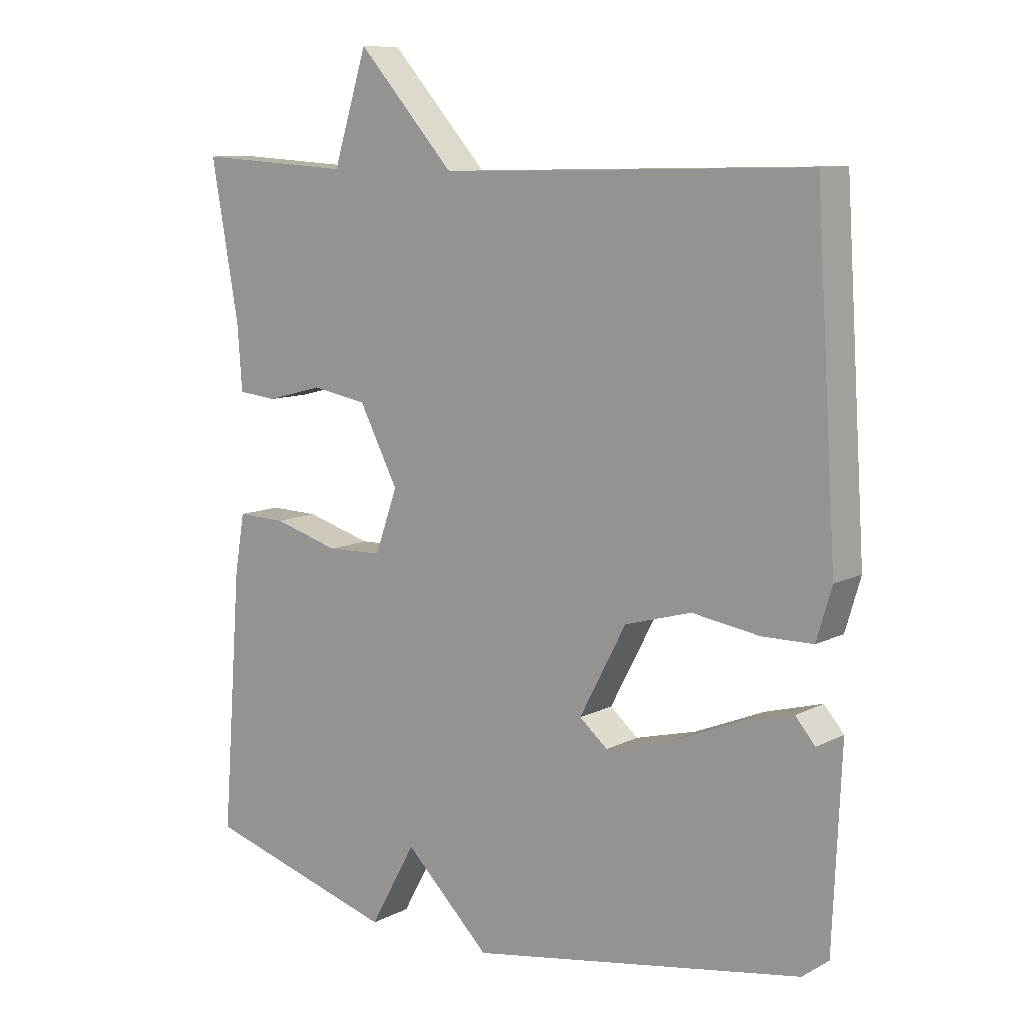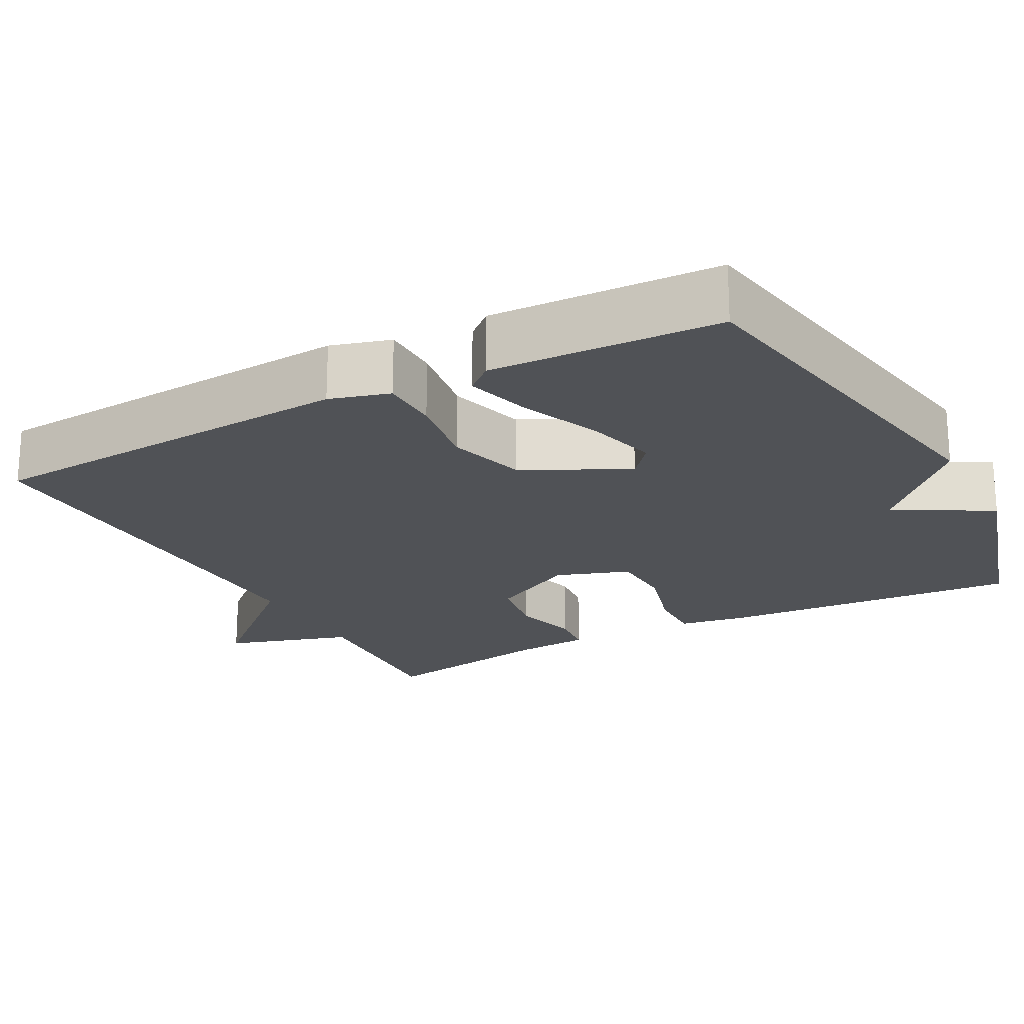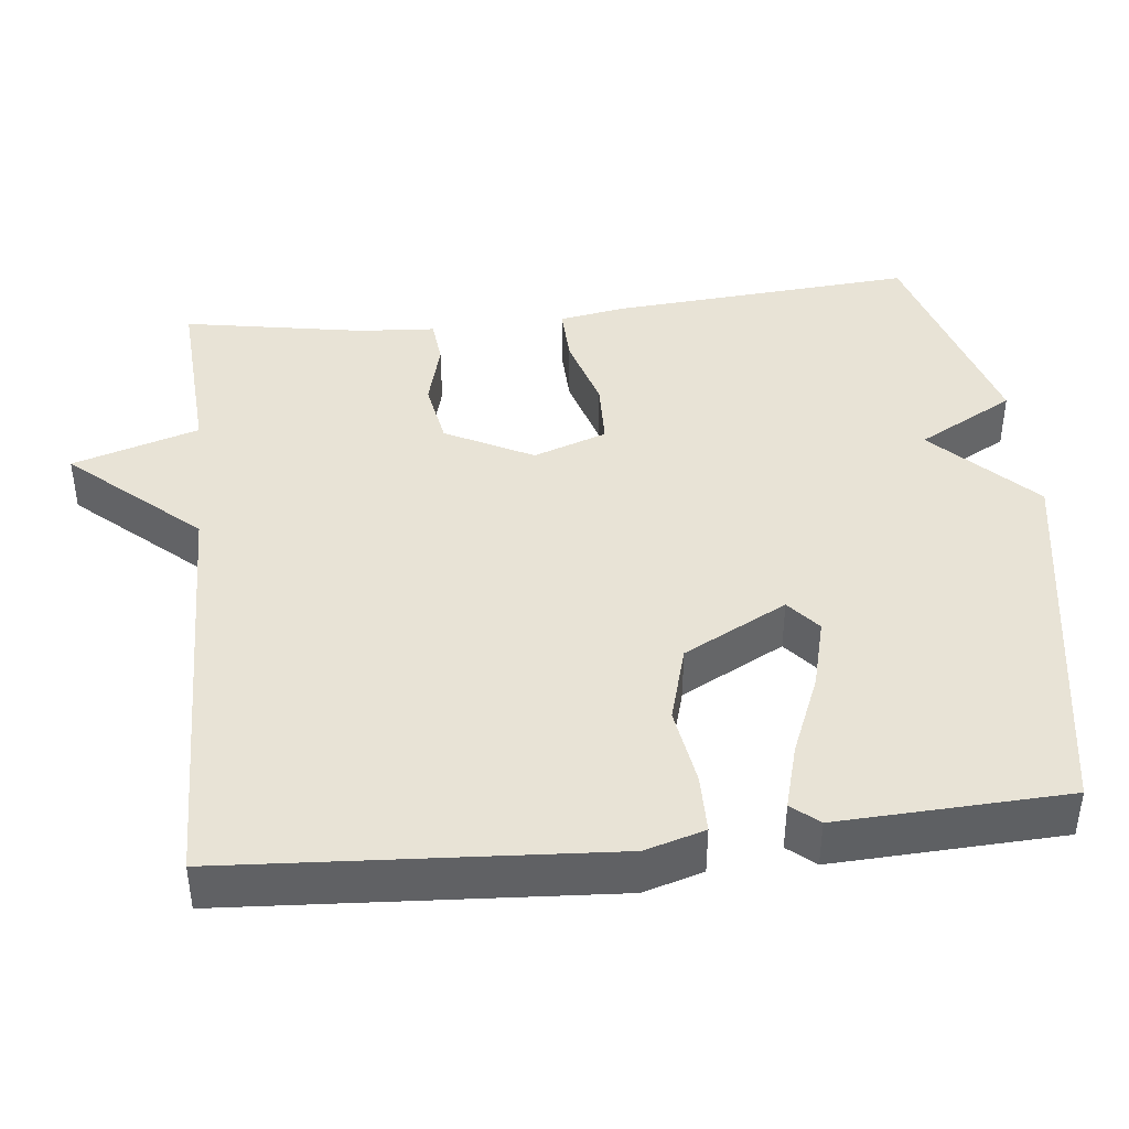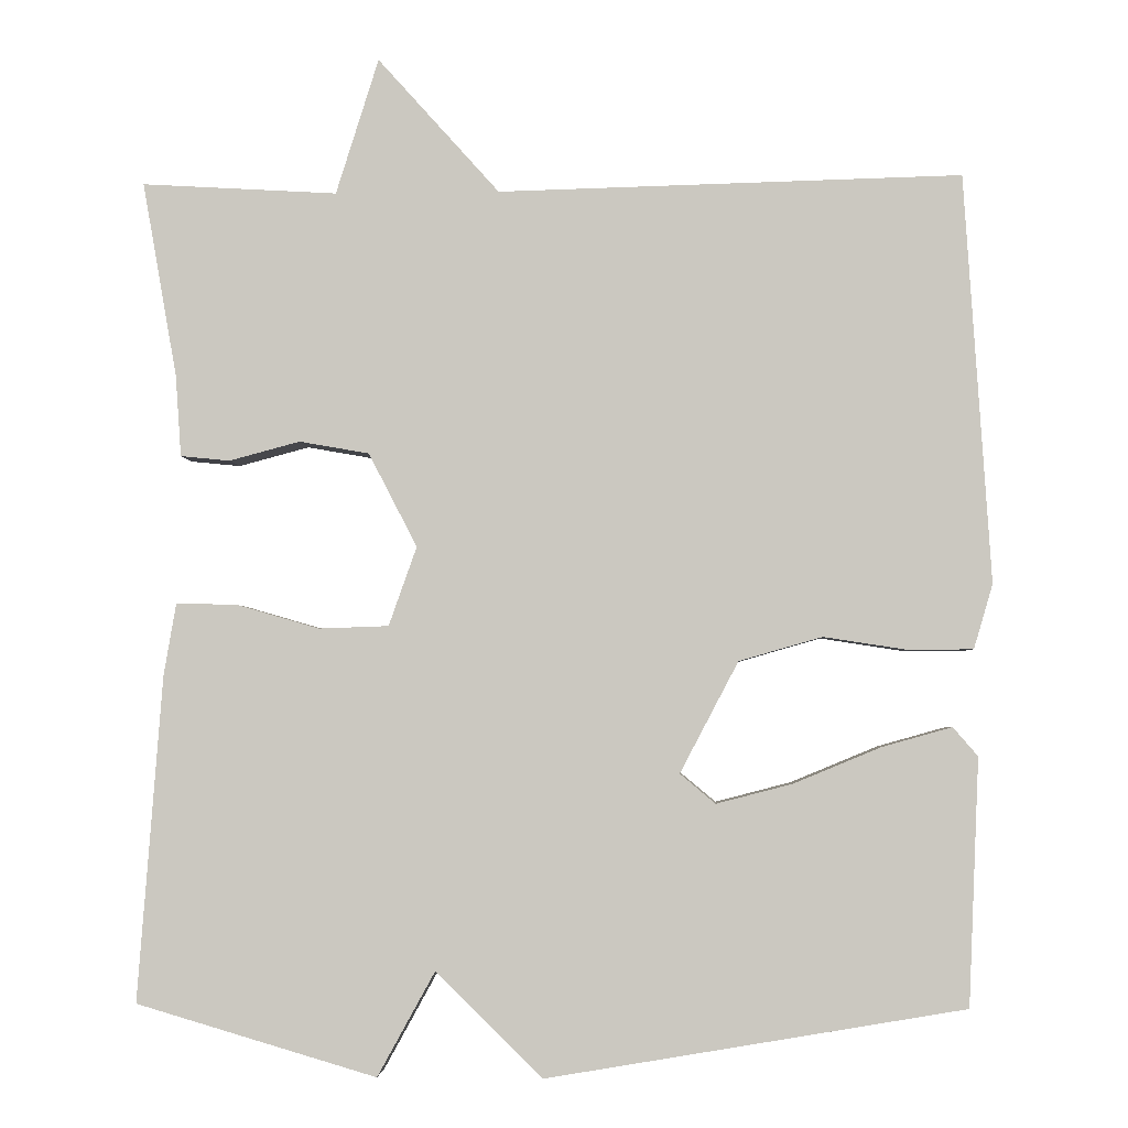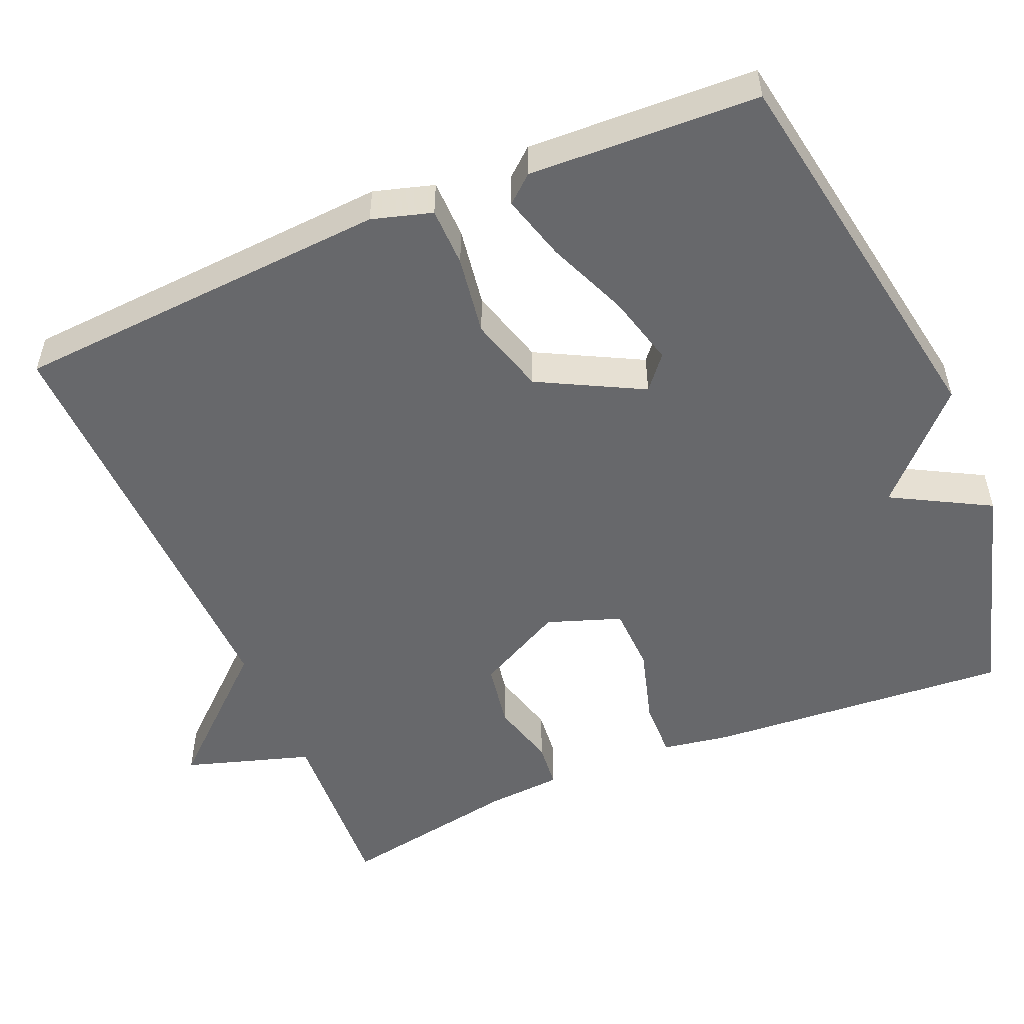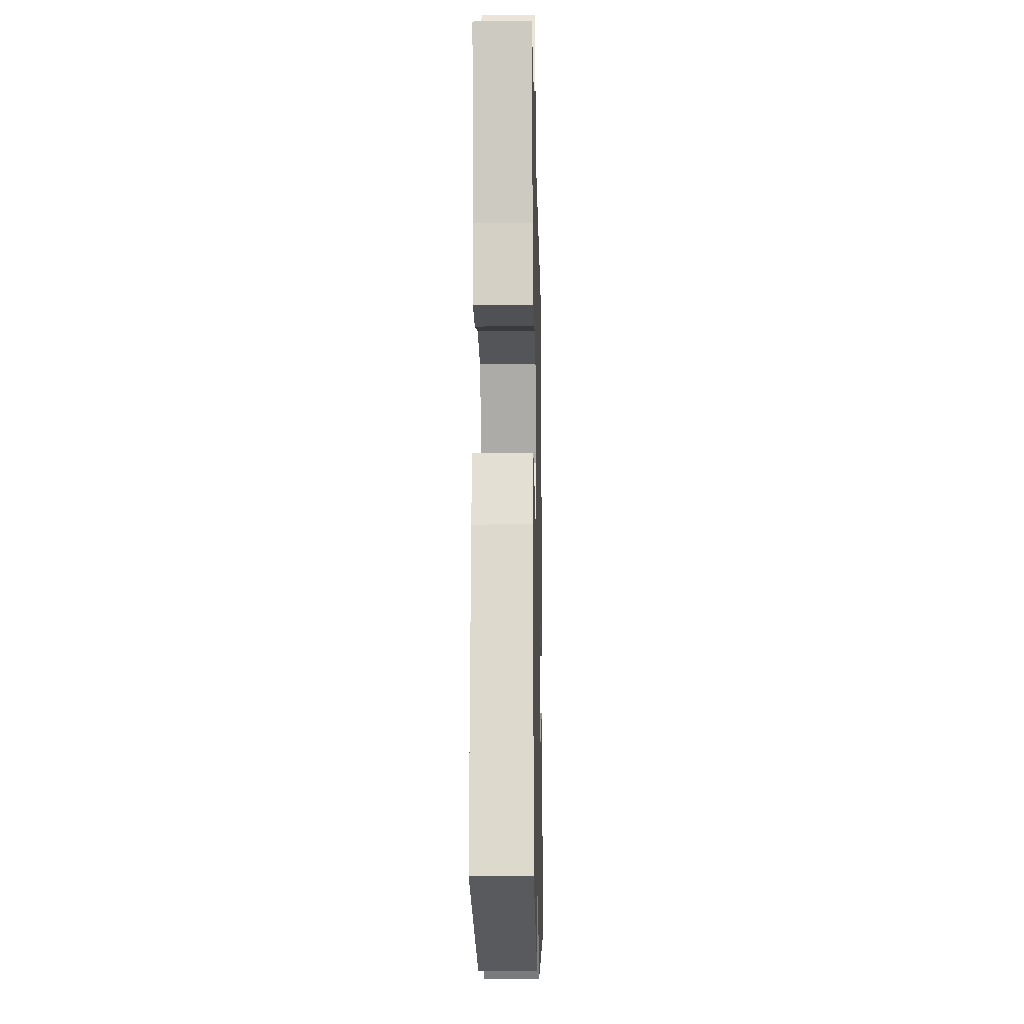
<metadata>
{"format":"obj","ext":"obj","renderer":"f3d","projection":"perspective","resolution":1024,"background":"white","views":[{"elev":9.9,"azim":37.8,"up":"+Z"},{"elev":-20.9,"azim":118.3,"up":"+Y"},{"elev":41.8,"azim":83.7,"up":"+Y"},{"elev":-3.2,"azim":3.1,"up":"+Z"},{"elev":-52.5,"azim":113.1,"up":"+Y"},{"elev":-14.1,"azim":-88.7,"up":"+Z"}]}
</metadata>
<code>
v -0.5 0.07 -0.5
v -0.47 0.07 -0.104
v -0.455 0.07 -0.016
v -0.38 0.07 -0.018
v -0.28 0.07 -0.047
v -0.195 0.07 -0.044
v -0.161 0.07 0.052
v -0.22 0.07 0.166
v -0.305 0.07 0.181
v -0.391 0.07 0.158
v -0.451 0.07 0.164
v -0.458 0.07 0.263
v -0.5 0.07 0.5
v -0.262 0.07 0.486
v -0.21 0.07 0.651
v -0.062 0.07 0.486
v 0.5 0.07 0.5
v 0.532 0.07 0.005
v 0.509 0.07 -0.073
v 0.432 0.07 -0.074
v 0.329 0.07 -0.058
v 0.228 0.07 -0.087
v 0.157 0.07 -0.222
v 0.2 0.07 -0.258
v 0.292 0.07 -0.234
v 0.398 0.07 -0.19
v 0.483 0.07 -0.166
v 0.513 0.07 -0.201
v 0.5 0.07 -0.5
v -0.007 0.07 -0.586
v -0.137 0.07 -0.459
v -0.207 0.07 -0.586
v -0.5 0 -0.5
v -0.47 0 -0.104
v -0.455 0 -0.016
v -0.38 0 -0.018
v -0.28 0 -0.047
v -0.195 0 -0.044
v -0.161 0 0.052
v -0.22 0 0.166
v -0.305 0 0.181
v -0.391 0 0.158
v -0.451 0 0.164
v -0.458 0 0.263
v -0.5 0 0.5
v -0.262 0 0.486
v -0.21 0 0.651
v -0.062 0 0.486
v 0.5 0 0.5
v 0.532 0 0.005
v 0.509 0 -0.073
v 0.432 0 -0.074
v 0.329 0 -0.058
v 0.228 0 -0.087
v 0.157 0 -0.222
v 0.2 0 -0.258
v 0.292 0 -0.234
v 0.398 0 -0.19
v 0.483 0 -0.166
v 0.513 0 -0.201
v 0.5 0 -0.5
v -0.007 0 -0.586
v -0.137 0 -0.459
v -0.207 0 -0.586
f 3 4 5
f 2 3 5
f 1 2 5
f 32 1 5
f 31 32 5
f 29 30 31
f 28 29 31
f 27 28 31
f 26 27 31
f 25 26 31
f 24 25 31
f 31 5 6
f 24 31 6
f 23 24 6
f 22 23 6 7
f 21 22 7 8
f 20 21 8
f 19 20 8
f 18 19 8
f 17 18 8
f 16 17 8
f 16 8 9
f 15 16 9
f 14 15 9
f 14 9 10
f 13 14 10
f 12 13 10
f 10 11 12
f 37 36 35
f 37 35 34
f 37 34 33
f 37 33 64
f 37 64 63
f 63 62 61
f 63 61 60
f 63 60 59
f 63 59 58
f 63 58 57
f 63 57 56
f 38 37 63
f 38 63 56
f 38 56 55
f 39 38 55 54
f 40 39 54 53
f 40 53 52
f 40 52 51
f 40 51 50
f 40 50 49
f 40 49 48
f 41 40 48
f 41 48 47
f 41 47 46
f 42 41 46
f 42 46 45
f 42 45 44
f 44 43 42
f 1 33 34 2
f 2 34 35 3
f 3 35 36 4
f 4 36 37 5
f 5 37 38 6
f 6 38 39 7
f 7 39 40 8
f 8 40 41 9
f 9 41 42 10
f 10 42 43 11
f 11 43 44 12
f 12 44 45 13
f 13 45 46 14
f 14 46 47 15
f 15 47 48 16
f 16 48 49 17
f 17 49 50 18
f 18 50 51 19
f 19 51 52 20
f 20 52 53 21
f 21 53 54 22
f 22 54 55 23
f 23 55 56 24
f 24 56 57 25
f 25 57 58 26
f 26 58 59 27
f 27 59 60 28
f 28 60 61 29
f 29 61 62 30
f 30 62 63 31
f 31 63 64 32
f 32 64 33 1

</code>
